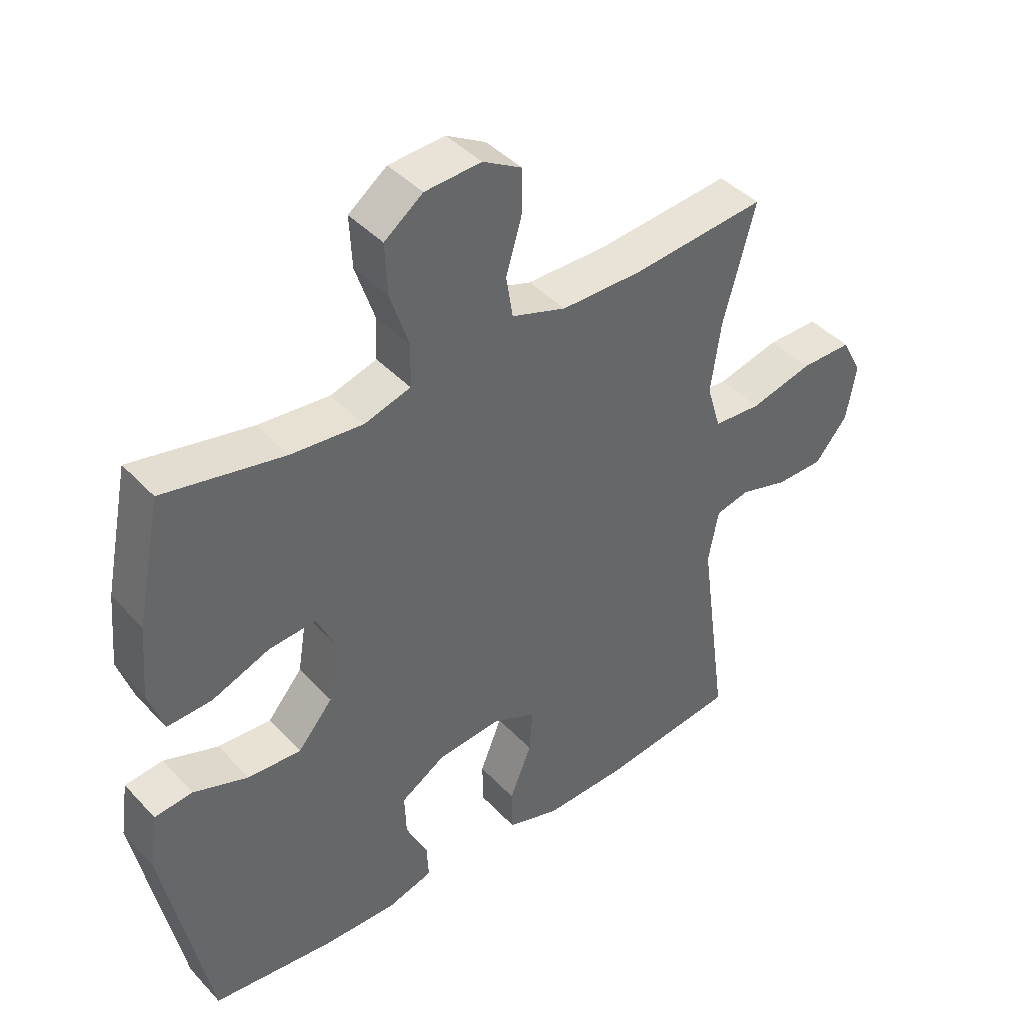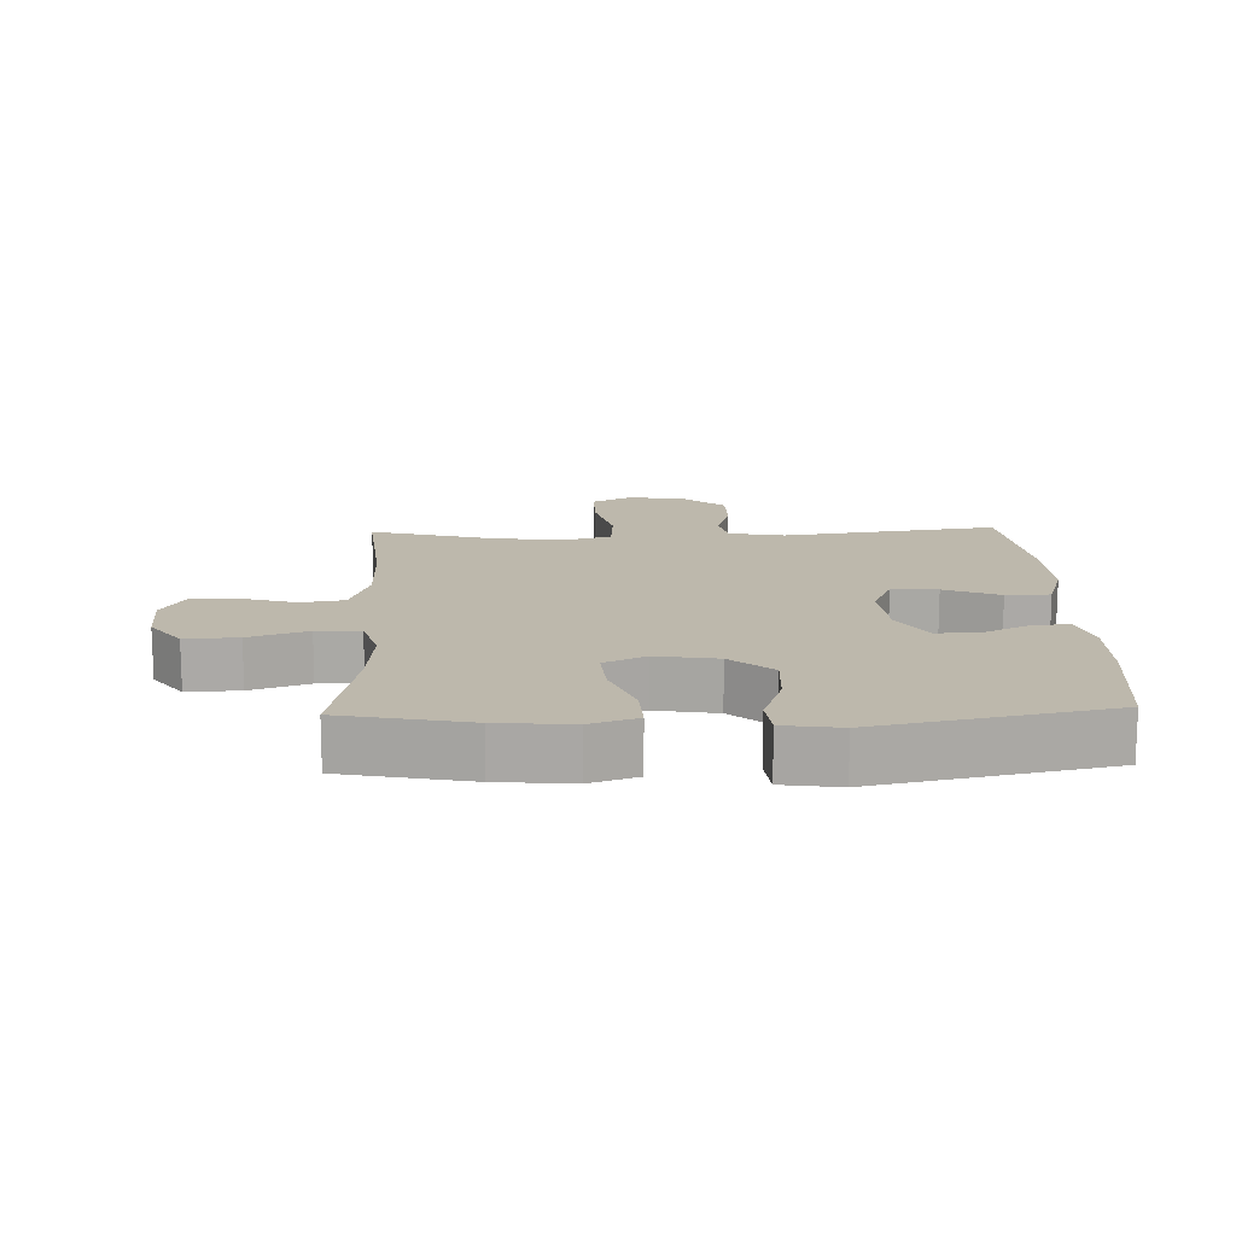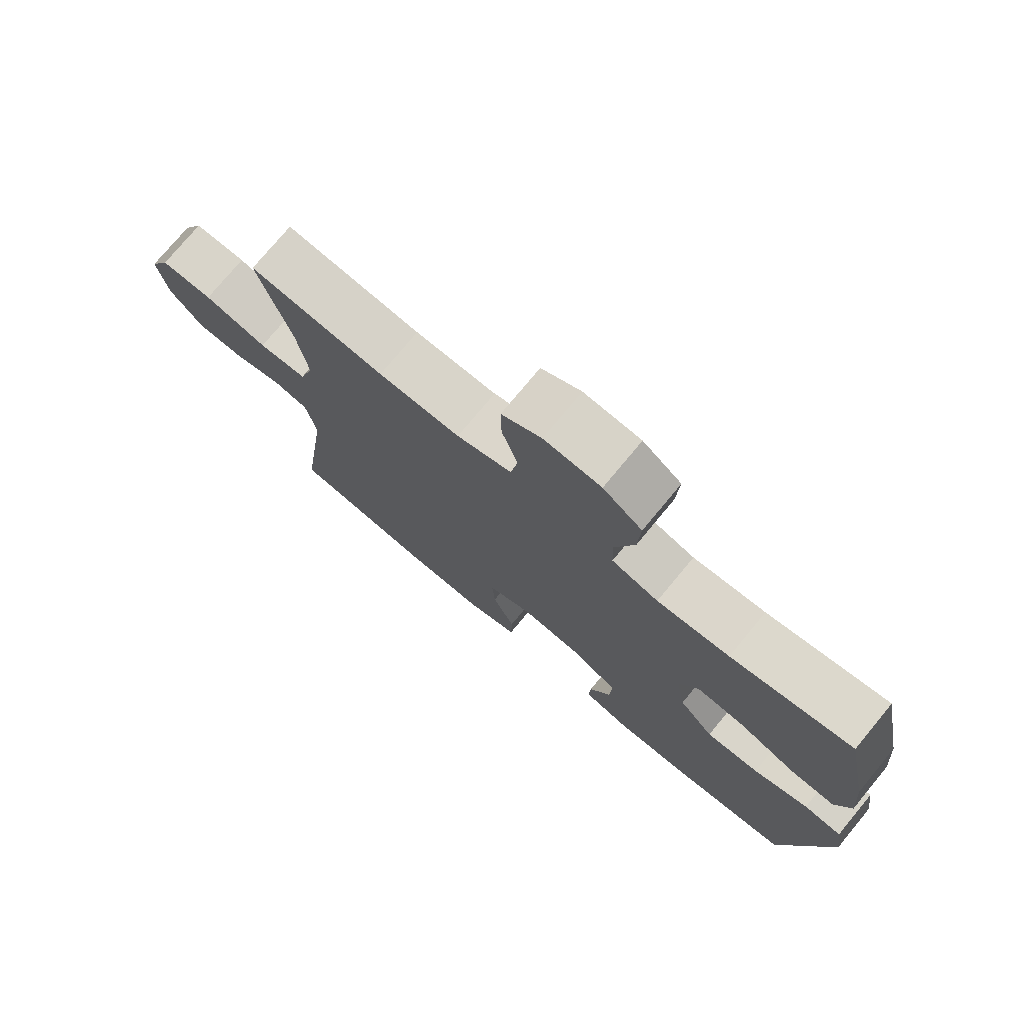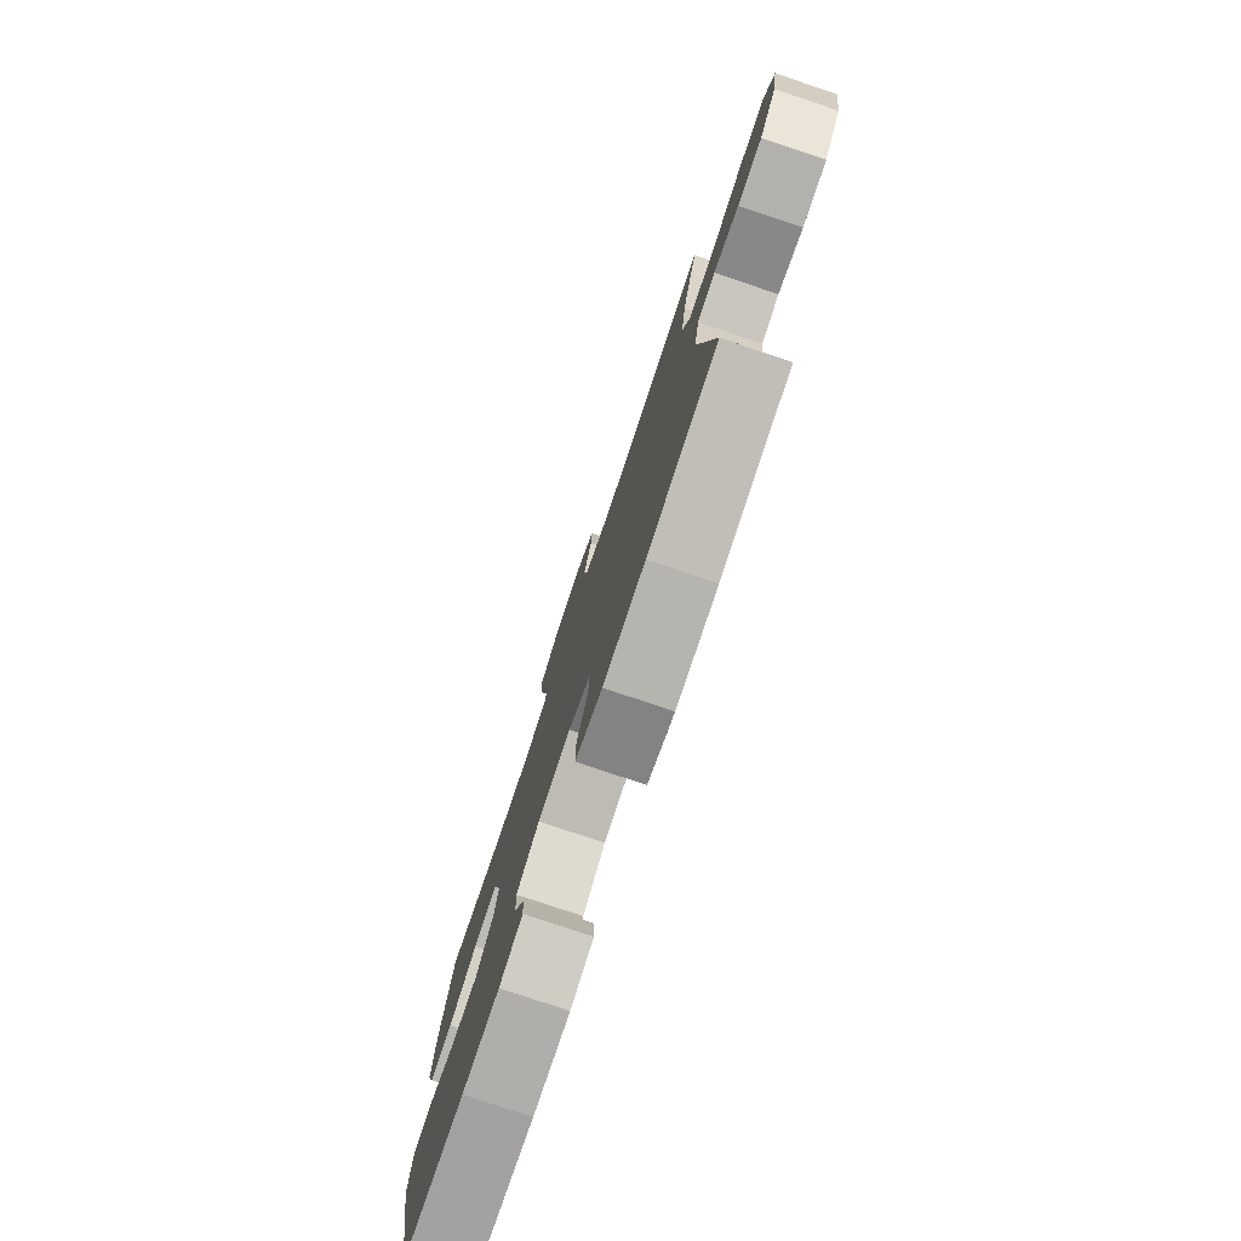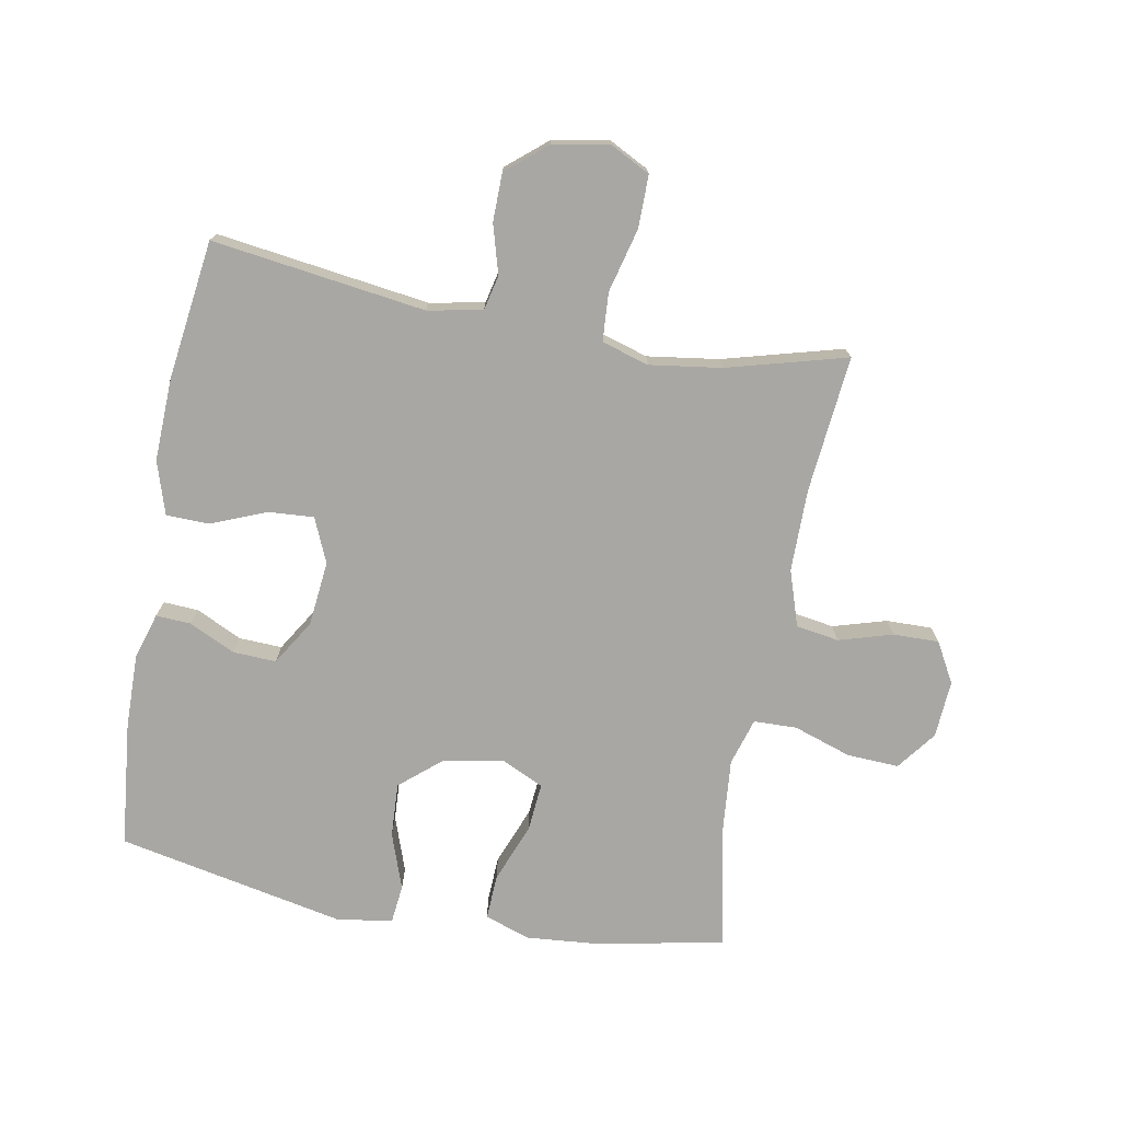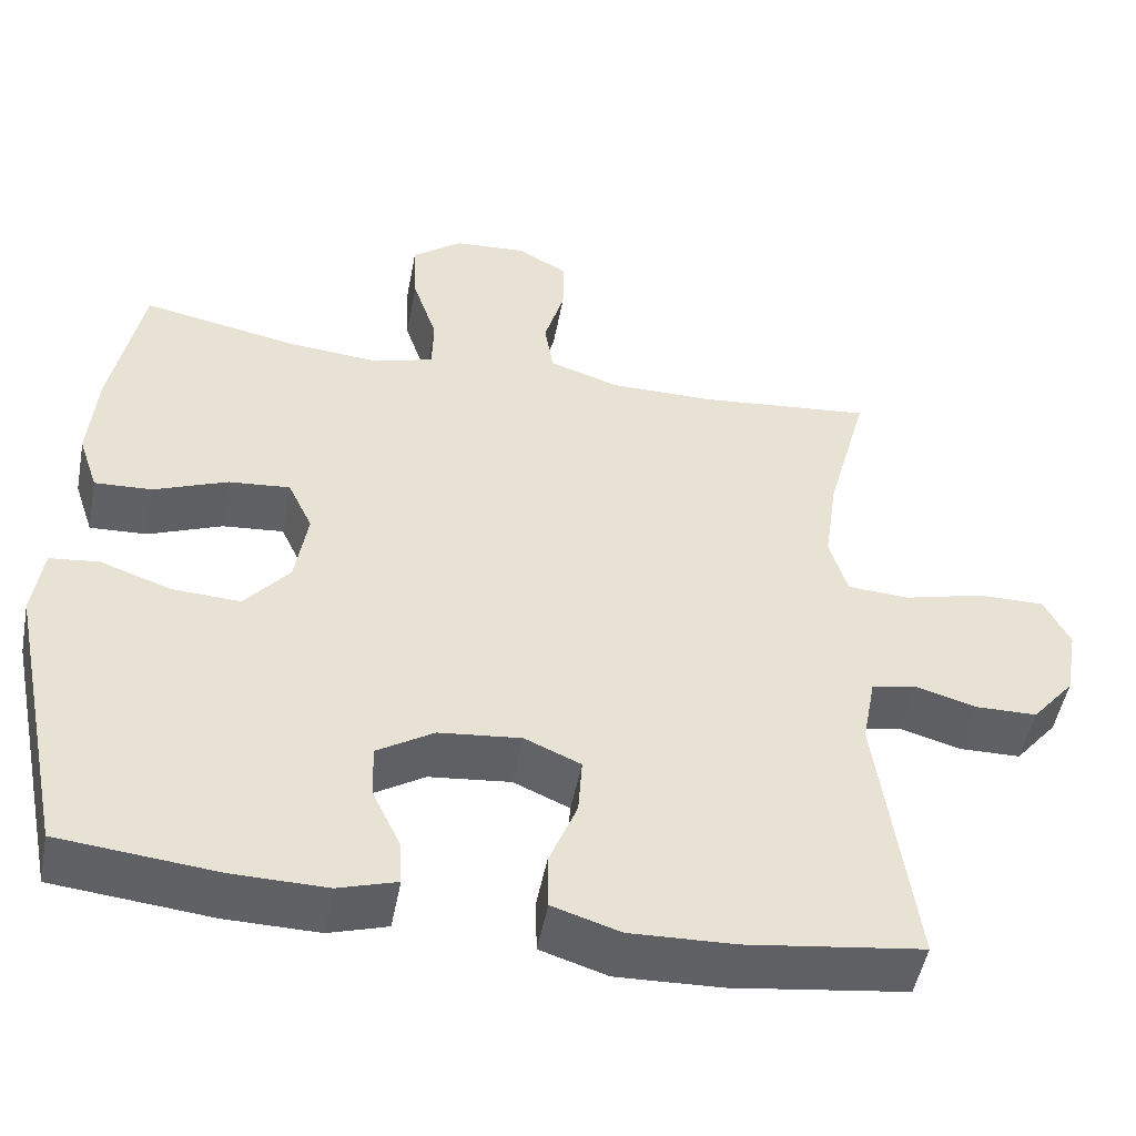
<metadata>
{"format":"obj","ext":"obj","renderer":"f3d","projection":"perspective","resolution":1024,"background":"white","views":[{"elev":41.8,"azim":141.3,"up":"+Z"},{"elev":14.8,"azim":88.1,"up":"+Y"},{"elev":75.6,"azim":39.6,"up":"+Z"},{"elev":-78.6,"azim":-108.5,"up":"+Z"},{"elev":-74.5,"azim":-100.4,"up":"+Y"},{"elev":-49.3,"azim":169.3,"up":"+Z"}]}
</metadata>
<code>
o path1158
v -0.4319 0.0375 0.2759
v -0.4155 0.0375 0.1607
v -0.4383 0.0375 0.08519
v -0.5163 0.0375 0.08011
v -0.6188 0.0375 0.1062
v -0.7031 0.0375 0.1066
v -0.736 0.0375 0.04307
v -0.7198 0.0375 -0.04814
v -0.6662 0.0375 -0.1122
v -0.5889 0.0375 -0.1132
v -0.51 0.0375 -0.09072
v -0.4538 0.0375 -0.1034
v -0.4372 0.0375 -0.1913
v -0.4841 0.0375 -0.5337
v -0.2608 0.0375 -0.5632
v -0.1279 0.0375 -0.5677
v -0.04253 0.0375 -0.5408
v -0.04109 0.0375 -0.4712
v -0.0767 0.0375 -0.3833
v -0.08173 0.0375 -0.3105
v -0.01066 0.0375 -0.2796
v 0.09358 0.0375 -0.2901
v 0.166 0.0375 -0.3348
v 0.163 0.0375 -0.4041
v 0.1277 0.0375 -0.478
v 0.1245 0.0375 -0.5342
v 0.1986 0.0375 -0.5566
v 0.3172 0.0375 -0.5547
v 0.5179 0.0375 -0.5337
v 0.5925 0.0375 -0.1688
v 0.5795 0.0375 -0.07863
v 0.5173 0.0375 -0.07183
v 0.4273 0.0375 -0.1034
v 0.3405 0.0375 -0.1079
v 0.2838 0.0375 -0.04108
v 0.2678 0.0375 0.05632
v 0.299 0.0375 0.1223
v 0.3766 0.0375 0.1156
v 0.4706 0.0375 0.07885
v 0.5435 0.0375 0.07535
v 0.5682 0.0375 0.1492
v 0.558 0.0375 0.2676
v 0.5179 0.0375 0.468
v 0.3205 0.0375 0.429
v 0.2029 0.0375 0.4188
v 0.1273 0.0375 0.4415
v 0.1255 0.0375 0.5107
v 0.1565 0.0375 0.6032
v 0.1606 0.0375 0.6868
v 0.09774 0.0375 0.7345
v 0.005672 0.0375 0.7405
v -0.05851 0.0375 0.7045
v -0.05731 0.0375 0.631
v -0.03188 0.0375 0.545
v -0.04301 0.0375 0.4763
v -0.1323 0.0375 0.4469
v -0.2648 0.0375 0.4466
v -0.4841 0.0375 0.468
v -0.4319 -0.0375 0.2759
v -0.4155 -0.0375 0.1607
v -0.4383 -0.0375 0.08519
v -0.5163 -0.0375 0.08011
v -0.6188 -0.0375 0.1062
v -0.7031 -0.0375 0.1066
v -0.736 -0.0375 0.04307
v -0.7198 -0.0375 -0.04814
v -0.6662 -0.0375 -0.1122
v -0.5889 -0.0375 -0.1132
v -0.51 -0.0375 -0.09072
v -0.4538 -0.0375 -0.1034
v -0.4372 -0.0375 -0.1913
v -0.4841 -0.0375 -0.5337
v -0.2608 -0.0375 -0.5632
v -0.1279 -0.0375 -0.5677
v -0.04253 -0.0375 -0.5408
v -0.04109 -0.0375 -0.4712
v -0.0767 -0.0375 -0.3833
v -0.08173 -0.0375 -0.3105
v -0.01066 -0.0375 -0.2796
v 0.09358 -0.0375 -0.2901
v 0.166 -0.0375 -0.3348
v 0.163 -0.0375 -0.4041
v 0.1277 -0.0375 -0.478
v 0.1245 -0.0375 -0.5342
v 0.1986 -0.0375 -0.5566
v 0.3172 -0.0375 -0.5547
v 0.5179 -0.0375 -0.5337
v 0.5925 -0.0375 -0.1688
v 0.5795 -0.0375 -0.07863
v 0.5173 -0.0375 -0.07183
v 0.4273 -0.0375 -0.1034
v 0.3405 -0.0375 -0.1079
v 0.2838 -0.0375 -0.04108
v 0.2678 -0.0375 0.05632
v 0.299 -0.0375 0.1223
v 0.3766 -0.0375 0.1156
v 0.4706 -0.0375 0.07885
v 0.5435 -0.0375 0.07535
v 0.5682 -0.0375 0.1492
v 0.558 -0.0375 0.2676
v 0.5179 -0.0375 0.468
v 0.3205 -0.0375 0.429
v 0.2029 -0.0375 0.4188
v 0.1273 -0.0375 0.4415
v 0.1255 -0.0375 0.5107
v 0.1565 -0.0375 0.6032
v 0.1606 -0.0375 0.6868
v 0.09774 -0.0375 0.7345
v 0.005672 -0.0375 0.7405
v -0.05851 -0.0375 0.7045
v -0.05731 -0.0375 0.631
v -0.03188 -0.0375 0.545
v -0.04301 -0.0375 0.4763
v -0.1323 -0.0375 0.4469
v -0.2648 -0.0375 0.4466
v -0.4841 -0.0375 0.468
v 0.09774 0.0375 0.7345
v 0.005672 0.0375 0.7405
v -0.05851 0.0375 0.7045
v -0.05851 0.0375 0.7045
v 0.1606 0.0375 0.6868
v -0.05731 0.0375 0.631
v 0.1565 0.0375 0.6032
v -0.03188 0.0375 0.545
v 0.1255 0.0375 0.5107
v -0.04301 0.0375 0.4763
v -0.04301 0.0375 0.4763
v 0.1273 0.0375 0.4415
v 0.1273 0.0375 0.4415
v -0.1323 0.0375 0.4469
v -0.2648 0.0375 0.4466
v -0.4841 0.0375 0.468
v -0.4841 0.0375 0.468
v 0.5179 0.0375 0.468
v 0.5179 0.0375 0.468
v 0.3205 0.0375 0.429
v 0.2029 0.0375 0.4188
v -0.4319 0.0375 0.2759
v 0.558 0.0375 0.2676
v -0.4155 0.0375 0.1607
v 0.5682 0.0375 0.1492
v -0.4383 0.0375 0.08519
v -0.4383 0.0375 0.08519
v 0.5435 0.0375 0.07535
v 0.5435 0.0375 0.07535
v 0.299 0.0375 0.1223
v 0.299 0.0375 0.1223
v 0.3766 0.0375 0.1156
v 0.2678 0.0375 0.05632
v 0.4706 0.0375 0.07885
v -0.6188 0.0375 0.1062
v -0.7031 0.0375 0.1066
v -0.7031 0.0375 0.1066
v -0.736 0.0375 0.04307
v -0.5163 0.0375 0.08011
v 0.2838 0.0375 -0.04108
v -0.7198 0.0375 -0.04814
v 0.3405 0.0375 -0.1079
v -0.6662 0.0375 -0.1122
v 0.5795 0.0375 -0.07863
v 0.5795 0.0375 -0.07863
v 0.5173 0.0375 -0.07183
v 0.4273 0.0375 -0.1034
v 0.5925 0.0375 -0.1688
v -0.51 0.0375 -0.09072
v -0.4538 0.0375 -0.1034
v -0.4538 0.0375 -0.1034
v -0.5889 0.0375 -0.1132
v -0.4372 0.0375 -0.1913
v -0.01066 0.0375 -0.2796
v 0.09358 0.0375 -0.2901
v -0.08173 0.0375 -0.3105
v -0.08173 0.0375 -0.3105
v 0.166 0.0375 -0.3348
v 0.166 0.0375 -0.3348
v -0.0767 0.0375 -0.3833
v 0.163 0.0375 -0.4041
v -0.04109 0.0375 -0.4712
v 0.1277 0.0375 -0.478
v 0.5179 0.0375 -0.5337
v 0.5179 0.0375 -0.5337
v -0.04253 0.0375 -0.5408
v -0.04253 0.0375 -0.5408
v 0.1245 0.0375 -0.5342
v 0.1245 0.0375 -0.5342
v -0.4841 0.0375 -0.5337
v -0.4841 0.0375 -0.5337
v 0.1986 0.0375 -0.5566
v -0.1279 0.0375 -0.5677
v 0.3172 0.0375 -0.5547
v -0.2608 0.0375 -0.5632
v 0.09774 -0.0375 0.7345
v 0.005672 -0.0375 0.7405
v -0.05851 -0.0375 0.7045
v -0.05851 -0.0375 0.7045
v 0.1606 -0.0375 0.6868
v -0.05731 -0.0375 0.631
v 0.1565 -0.0375 0.6032
v -0.03188 -0.0375 0.545
v 0.1255 -0.0375 0.5107
v -0.04301 -0.0375 0.4763
v -0.04301 -0.0375 0.4763
v 0.1273 -0.0375 0.4415
v 0.1273 -0.0375 0.4415
v -0.1323 -0.0375 0.4469
v -0.2648 -0.0375 0.4466
v -0.4841 -0.0375 0.468
v -0.4841 -0.0375 0.468
v 0.5179 -0.0375 0.468
v 0.5179 -0.0375 0.468
v 0.3205 -0.0375 0.429
v 0.2029 -0.0375 0.4188
v -0.4319 -0.0375 0.2759
v 0.558 -0.0375 0.2676
v -0.4155 -0.0375 0.1607
v 0.5682 -0.0375 0.1492
v -0.4383 -0.0375 0.08519
v -0.4383 -0.0375 0.08519
v 0.5435 -0.0375 0.07535
v 0.5435 -0.0375 0.07535
v 0.299 -0.0375 0.1223
v 0.299 -0.0375 0.1223
v 0.3766 -0.0375 0.1156
v 0.2678 -0.0375 0.05632
v 0.4706 -0.0375 0.07885
v -0.6188 -0.0375 0.1062
v -0.7031 -0.0375 0.1066
v -0.7031 -0.0375 0.1066
v -0.736 -0.0375 0.04307
v -0.5163 -0.0375 0.08011
v 0.2838 -0.0375 -0.04108
v -0.7198 -0.0375 -0.04814
v 0.3405 -0.0375 -0.1079
v -0.6662 -0.0375 -0.1122
v 0.5795 -0.0375 -0.07863
v 0.5795 -0.0375 -0.07863
v 0.5173 -0.0375 -0.07183
v 0.4273 -0.0375 -0.1034
v 0.5925 -0.0375 -0.1688
v -0.51 -0.0375 -0.09072
v -0.4538 -0.0375 -0.1034
v -0.4538 -0.0375 -0.1034
v -0.5889 -0.0375 -0.1132
v -0.4372 -0.0375 -0.1913
v -0.01066 -0.0375 -0.2796
v 0.09358 -0.0375 -0.2901
v -0.08173 -0.0375 -0.3105
v -0.08173 -0.0375 -0.3105
v 0.166 -0.0375 -0.3348
v 0.166 -0.0375 -0.3348
v -0.0767 -0.0375 -0.3833
v 0.163 -0.0375 -0.4041
v -0.04109 -0.0375 -0.4712
v 0.1277 -0.0375 -0.478
v 0.5179 -0.0375 -0.5337
v 0.5179 -0.0375 -0.5337
v -0.04253 -0.0375 -0.5408
v -0.04253 -0.0375 -0.5408
v 0.1245 -0.0375 -0.5342
v 0.1245 -0.0375 -0.5342
v -0.4841 -0.0375 -0.5337
v -0.4841 -0.0375 -0.5337
v 0.1986 -0.0375 -0.5566
v -0.1279 -0.0375 -0.5677
v 0.3172 -0.0375 -0.5547
v -0.2608 -0.0375 -0.5632
f 200 201 203
f 201 200 199
f 205 224 203
f 251 264 253
f 238 249 255
f 233 246 249
f 241 247 217
f 192 193 197
f 211 214 209
f 206 213 215
f 237 239 235
f 211 223 214
f 223 225 216
f 244 247 241
f 255 249 265
f 198 199 200
f 192 198 196
f 243 240 230
f 227 229 226
f 206 215 205
f 215 245 224
f 203 221 212
f 217 240 241
f 199 198 197
f 203 224 221
f 238 239 237
f 213 206 207
f 192 197 198
f 212 221 211
f 226 232 243
f 264 251 266
f 263 254 259
f 214 223 216
f 239 238 255
f 216 225 219
f 265 252 263
f 263 252 254
f 217 245 215
f 217 247 245
f 215 224 205
f 230 240 217
f 231 246 233
f 234 243 232
f 266 247 244
f 229 232 226
f 266 251 247
f 226 243 230
f 224 245 231
f 221 223 211
f 205 203 201
f 197 193 194
f 266 244 261
f 231 245 246
f 249 252 265
f 257 253 264
f 233 249 238
f 50 51 109 108
f 51 120 195 109
f 49 50 108 107
f 52 53 111 110
f 48 49 107 106
f 53 54 112 111
f 47 48 106 105
f 54 127 202 112
f 129 47 105 204
f 55 56 114 113
f 57 133 208 115
f 135 44 102 210
f 56 57 115 114
f 45 46 104 103
f 44 45 103 102
f 58 1 59 116
f 42 43 101 100
f 1 2 60 59
f 41 42 100 99
f 2 143 218 60
f 145 41 99 220
f 147 38 96 222
f 36 37 95 94
f 39 40 98 97
f 38 39 97 96
f 5 153 228 63
f 6 7 65 64
f 4 5 63 62
f 3 4 62 61
f 35 36 94 93
f 7 8 66 65
f 34 35 93 92
f 8 9 67 66
f 161 32 90 236
f 32 33 91 90
f 30 31 89 88
f 11 167 242 69
f 10 11 69 68
f 9 10 68 67
f 12 13 71 70
f 33 34 92 91
f 21 22 80 79
f 173 21 79 248
f 22 175 250 80
f 19 20 78 77
f 23 24 82 81
f 18 19 77 76
f 24 25 83 82
f 181 30 88 256
f 183 18 76 258
f 25 185 260 83
f 13 187 262 71
f 26 27 85 84
f 16 17 75 74
f 28 29 87 86
f 27 28 86 85
f 15 16 74 73
f 14 15 73 72
f 125 128 126
f 126 124 125
f 130 128 149
f 176 178 189
f 163 180 174
f 158 174 171
f 166 142 172
f 117 122 118
f 136 134 139
f 131 140 138
f 162 160 164
f 136 139 148
f 148 141 150
f 169 166 172
f 180 190 174
f 123 125 124
f 117 121 123
f 168 155 165
f 152 151 154
f 131 130 140
f 140 149 170
f 128 137 146
f 142 166 165
f 124 122 123
f 128 146 149
f 163 162 164
f 138 132 131
f 117 123 122
f 137 136 146
f 151 168 157
f 189 191 176
f 188 184 179
f 139 141 148
f 164 180 163
f 141 144 150
f 190 188 177
f 188 179 177
f 142 140 170
f 142 170 172
f 140 130 149
f 155 142 165
f 156 158 171
f 159 157 168
f 191 169 172
f 154 151 157
f 191 172 176
f 151 155 168
f 149 156 170
f 146 136 148
f 130 126 128
f 122 119 118
f 191 186 169
f 156 171 170
f 174 190 177
f 182 189 178
f 158 163 174

</code>
